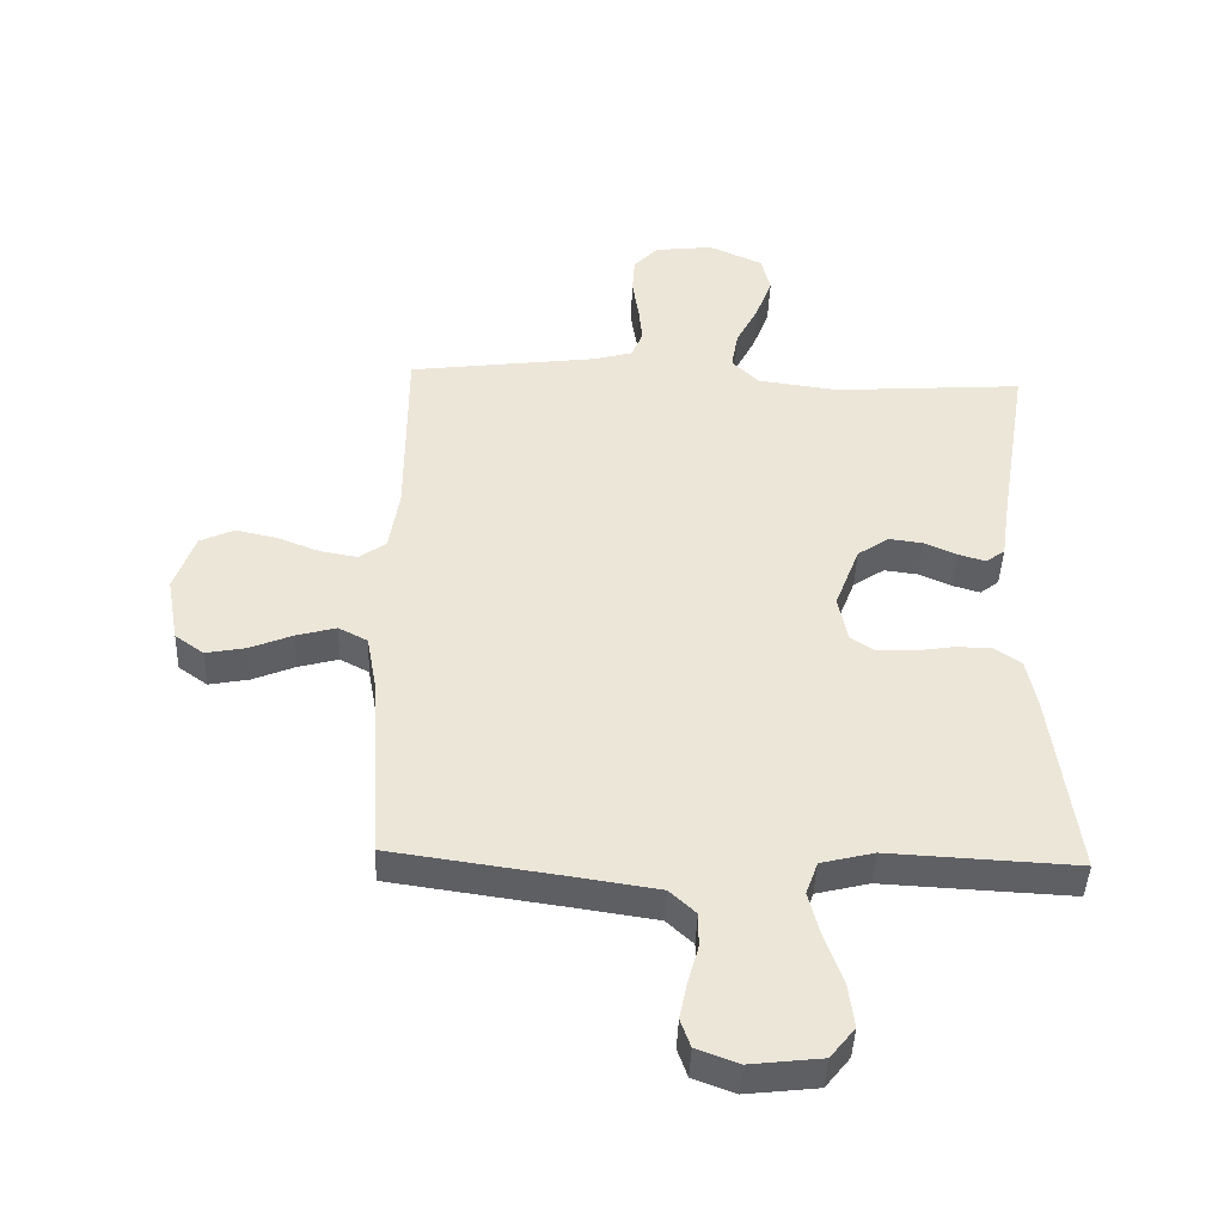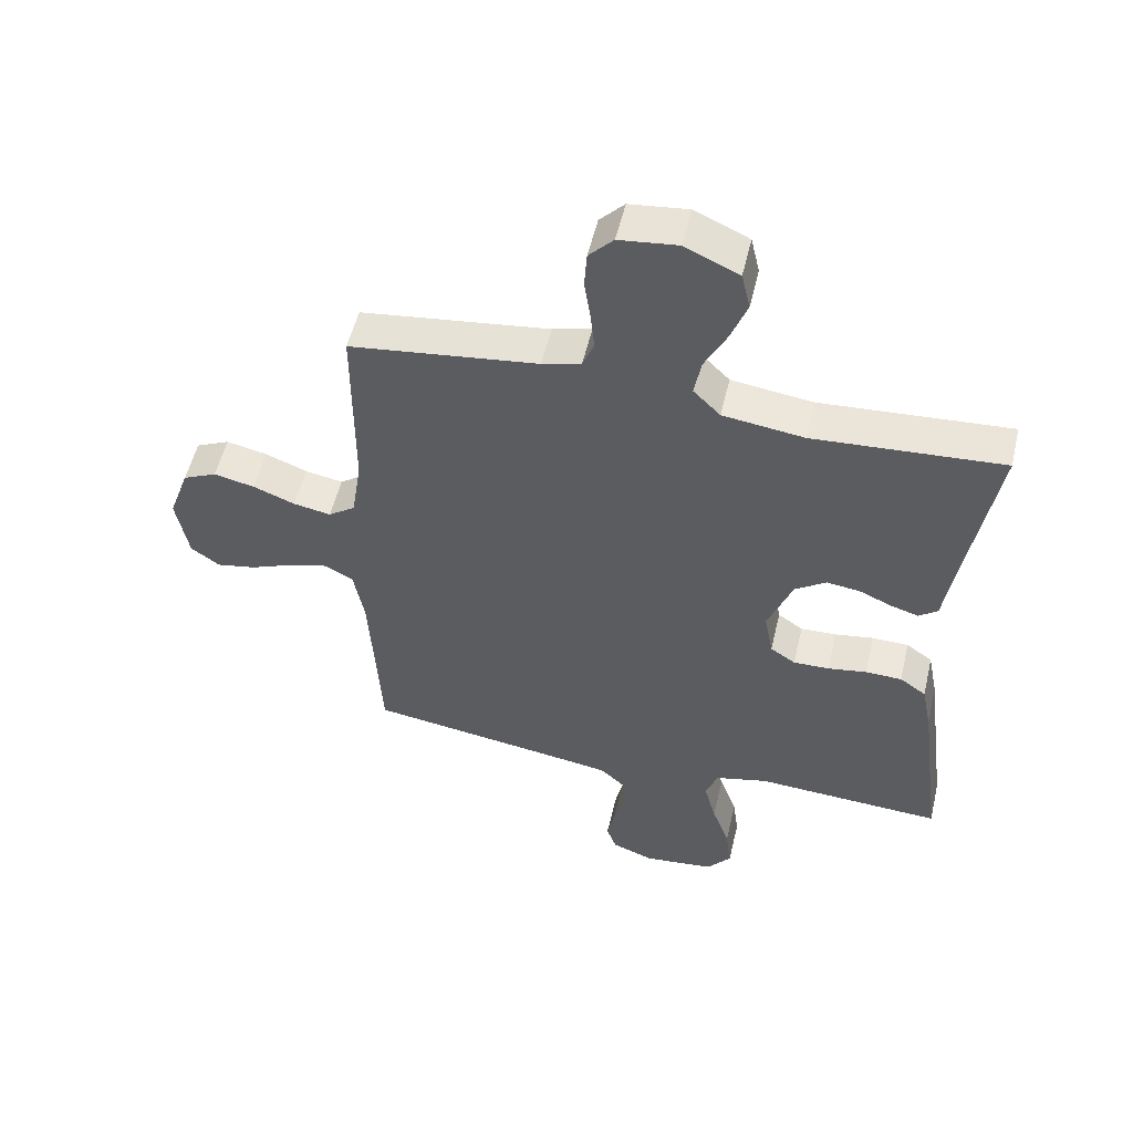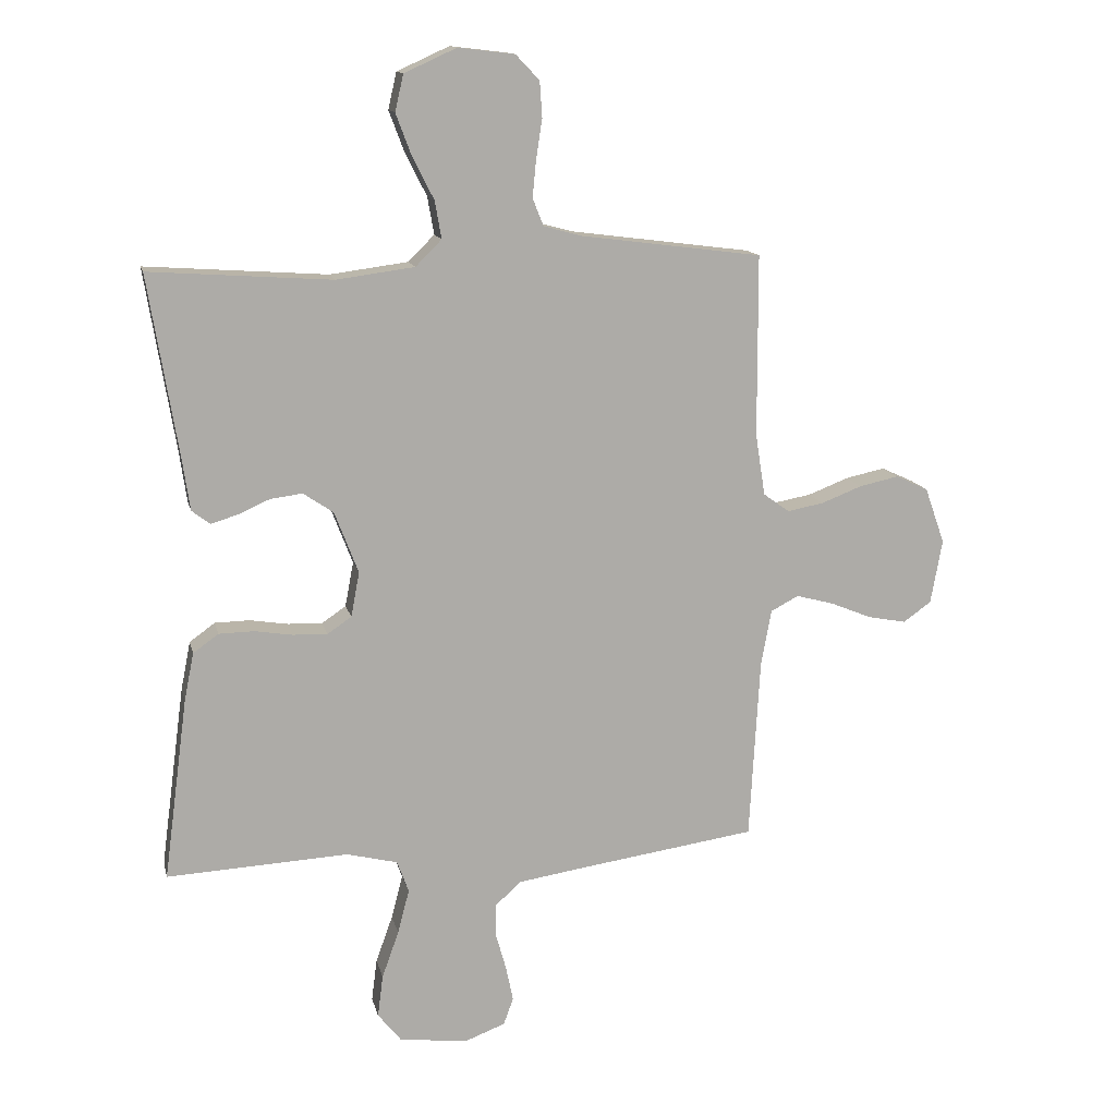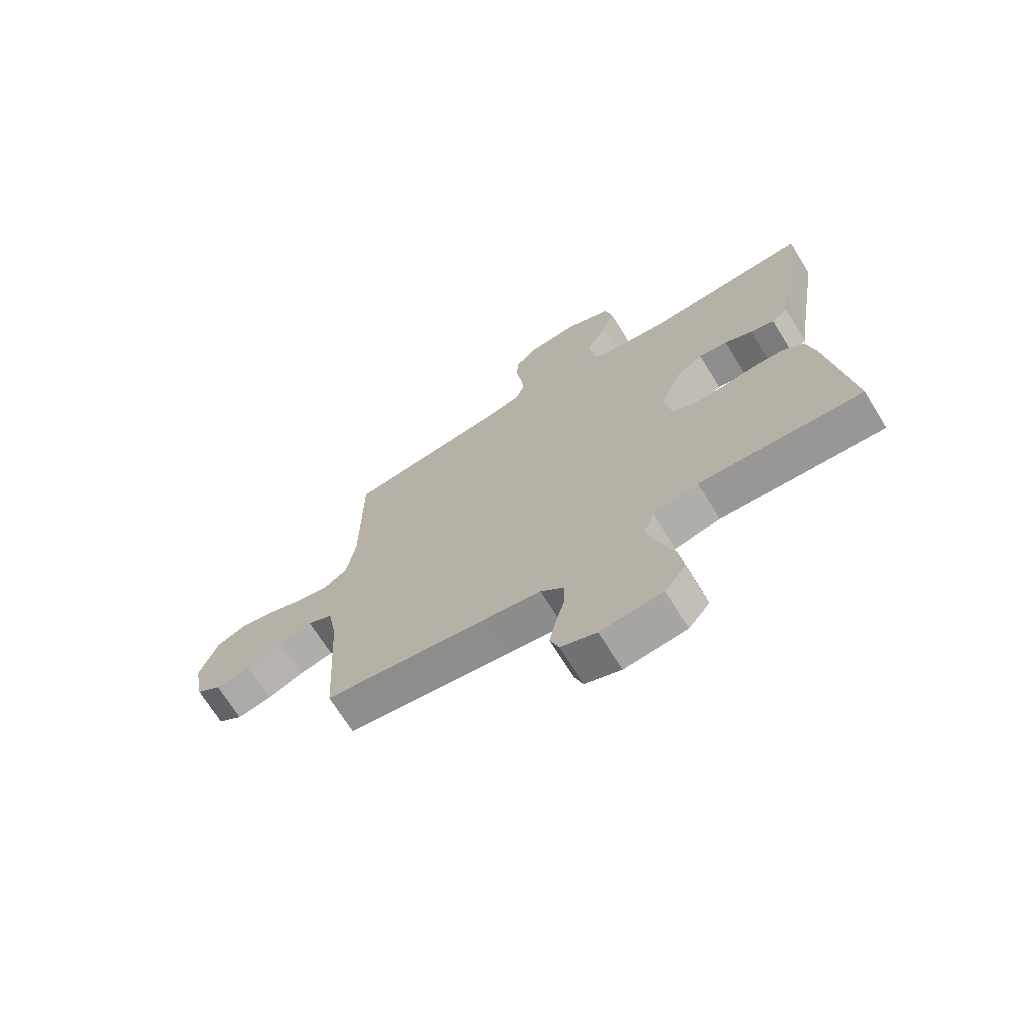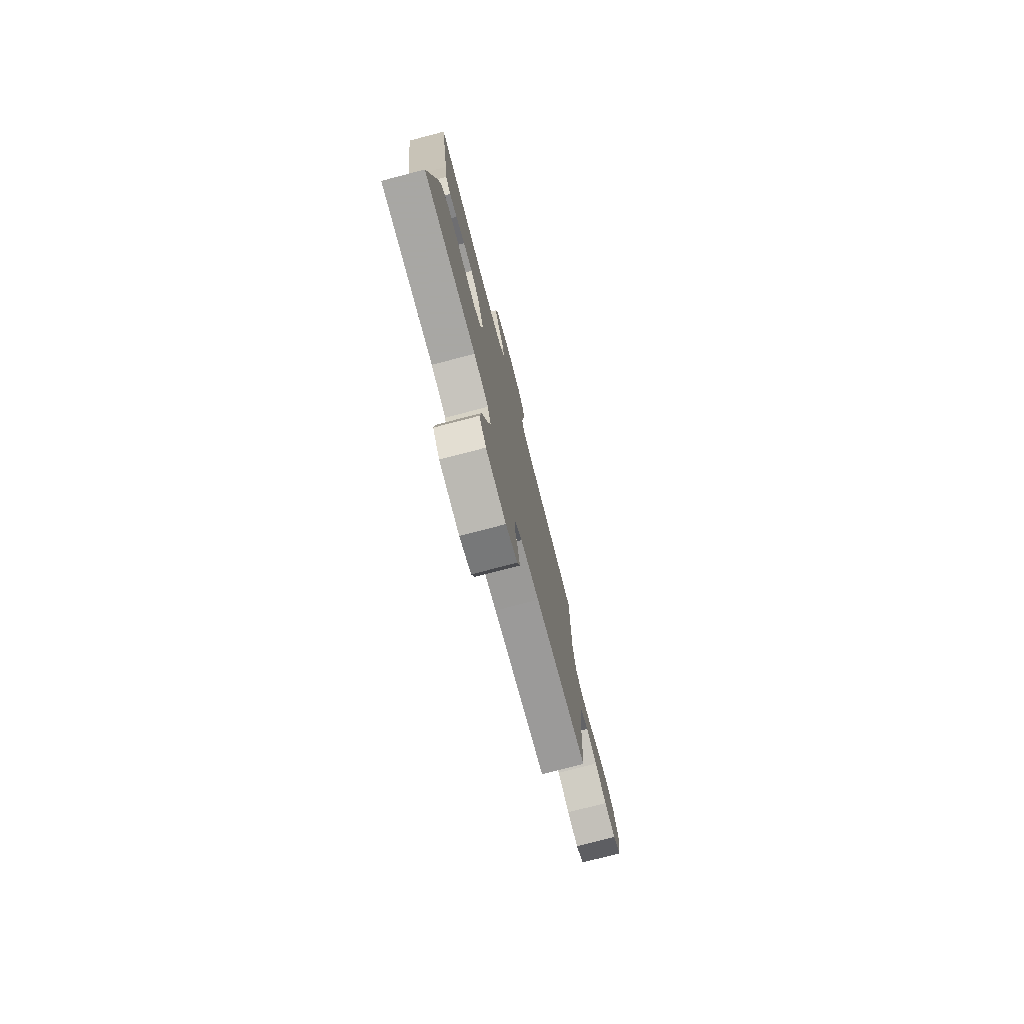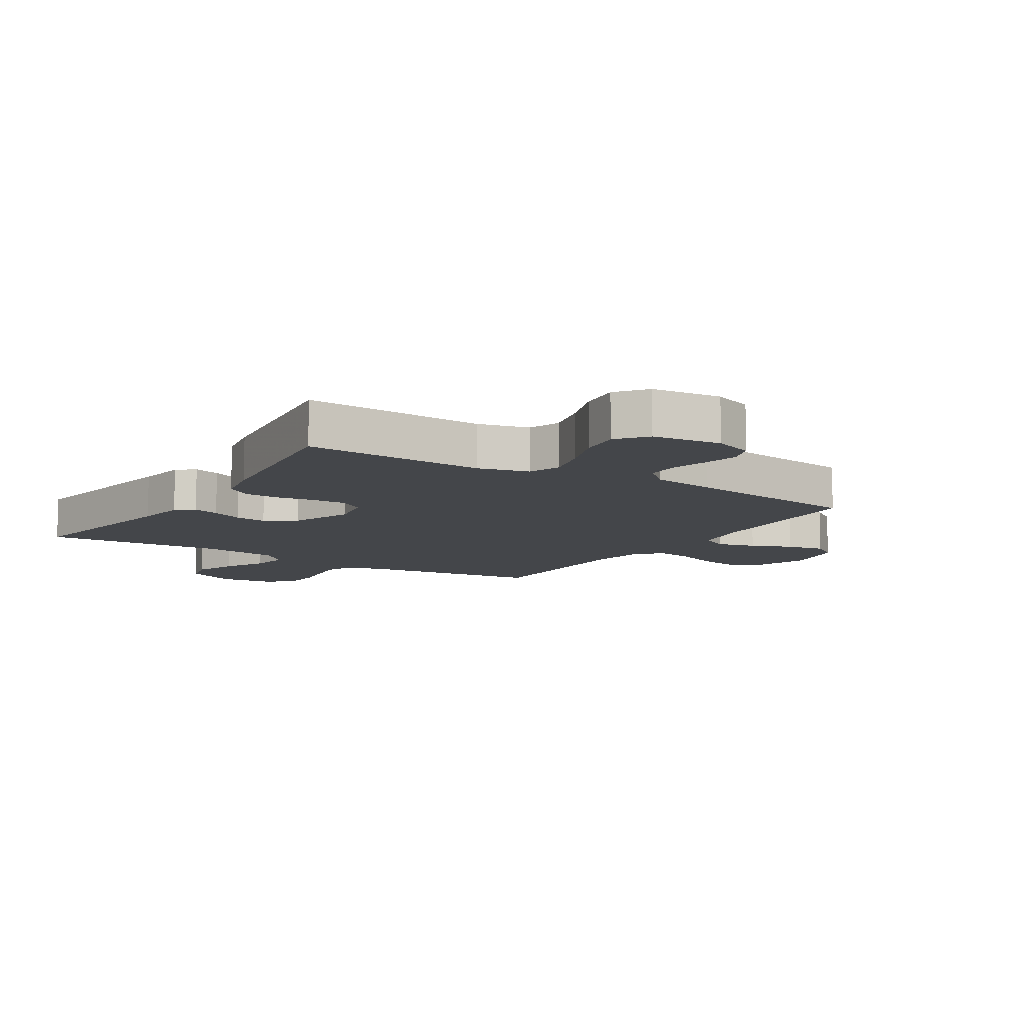
<metadata>
{"format":"obj","ext":"obj","renderer":"f3d","projection":"perspective","resolution":1024,"background":"white","views":[{"elev":-43.3,"azim":-2.1,"up":"+Z"},{"elev":53.8,"azim":13.2,"up":"+Z"},{"elev":13.6,"azim":167.4,"up":"+Z"},{"elev":-70.0,"azim":31.7,"up":"+Z"},{"elev":-77.2,"azim":104.6,"up":"+Z"},{"elev":-9.7,"azim":147.7,"up":"+Y"}]}
</metadata>
<code>
v 0.5 0.07 -0.5
v 0.2 0.07 -0.485
v 0.116 0.07 -0.506
v 0.097 0.07 -0.559
v 0.116 0.07 -0.632
v 0.144 0.07 -0.71
v 0.153 0.07 -0.78
v 0.114 0.07 -0.829
v 0 0.07 -0.842
v -0.066 0.07 -0.817
v -0.082 0.07 -0.772
v -0.07 0.07 -0.714
v -0.053 0.07 -0.653
v -0.053 0.07 -0.598
v -0.095 0.07 -0.559
v -0.2 0.07 -0.543
v -0.5 0.07 -0.5
v -0.517 0.07 -0.2
v -0.534 0.07 -0.106
v -0.58 0.07 -0.082
v -0.643 0.07 -0.099
v -0.711 0.07 -0.127
v -0.774 0.07 -0.139
v -0.82 0.07 -0.106
v -0.839 0.07 0
v -0.806 0.07 0.093
v -0.752 0.07 0.118
v -0.687 0.07 0.104
v -0.62 0.07 0.078
v -0.56 0.07 0.067
v -0.517 0.07 0.098
v -0.501 0.07 0.2
v -0.5 0.07 0.5
v -0.2 0.07 0.539
v -0.138 0.07 0.556
v -0.12 0.07 0.601
v -0.126 0.07 0.662
v -0.136 0.07 0.727
v -0.132 0.07 0.786
v -0.093 0.07 0.827
v 0 0.07 0.838
v 0.086 0.07 0.799
v 0.1 0.07 0.739
v 0.074 0.07 0.67
v 0.039 0.07 0.601
v 0.028 0.07 0.539
v 0.071 0.07 0.496
v 0.2 0.07 0.479
v 0.5 0.07 0.5
v 0.451 0.07 0.2
v 0.439 0.07 0.116
v 0.409 0.07 0.093
v 0.365 0.07 0.106
v 0.313 0.07 0.129
v 0.26 0.07 0.136
v 0.21 0.07 0.102
v 0.171 0.07 0
v 0.185 0.07 -0.074
v 0.225 0.07 -0.101
v 0.282 0.07 -0.099
v 0.344 0.07 -0.089
v 0.402 0.07 -0.09
v 0.444 0.07 -0.12
v 0.46 0.07 -0.2
v 0.5 0 -0.5
v 0.2 0 -0.485
v 0.116 0 -0.506
v 0.097 0 -0.559
v 0.116 0 -0.632
v 0.144 0 -0.71
v 0.153 0 -0.78
v 0.114 0 -0.829
v 0 0 -0.842
v -0.066 0 -0.817
v -0.082 0 -0.772
v -0.07 0 -0.714
v -0.053 0 -0.653
v -0.053 0 -0.598
v -0.095 0 -0.559
v -0.2 0 -0.543
v -0.5 0 -0.5
v -0.517 0 -0.2
v -0.534 0 -0.106
v -0.58 0 -0.082
v -0.643 0 -0.099
v -0.711 0 -0.127
v -0.774 0 -0.139
v -0.82 0 -0.106
v -0.839 0 0
v -0.806 0 0.093
v -0.752 0 0.118
v -0.687 0 0.104
v -0.62 0 0.078
v -0.56 0 0.067
v -0.517 0 0.098
v -0.501 0 0.2
v -0.5 0 0.5
v -0.2 0 0.539
v -0.138 0 0.556
v -0.12 0 0.601
v -0.126 0 0.662
v -0.136 0 0.727
v -0.132 0 0.786
v -0.093 0 0.827
v 0 0 0.838
v 0.086 0 0.799
v 0.1 0 0.739
v 0.074 0 0.67
v 0.039 0 0.601
v 0.028 0 0.539
v 0.071 0 0.496
v 0.2 0 0.479
v 0.5 0 0.5
v 0.451 0 0.2
v 0.439 0 0.116
v 0.409 0 0.093
v 0.365 0 0.106
v 0.313 0 0.129
v 0.26 0 0.136
v 0.21 0 0.102
v 0.171 0 0
v 0.185 0 -0.074
v 0.225 0 -0.101
v 0.282 0 -0.099
v 0.344 0 -0.089
v 0.402 0 -0.09
v 0.444 0 -0.12
v 0.46 0 -0.2
f 63 64 1 2
f 60 61 62 63
f 59 60 63 2
f 58 59 2 3
f 57 58 3 4
f 51 52 53 54
f 50 51 54 55
f 48 49 50 55
f 47 48 55 56
f 42 43 44 45
f 40 41 42 45
f 40 45 46
f 37 38 39 40
f 36 37 40 46
f 35 36 46 47
f 32 33 34
f 31 32 34 35
f 26 27 28 29
f 26 29 30
f 25 26 30
f 24 25 30
f 21 22 23 24
f 20 21 24 30
f 19 20 30 31
f 16 17 18
f 15 16 18 19
f 14 15 19 31
f 10 11 12 13
f 8 9 10 13
f 8 13 14
f 5 6 7 8
f 4 5 8 14
f 57 4 14 31
f 47 56 57
f 31 35 47 57
f 66 65 128 127
f 127 126 125 124
f 66 127 124 123
f 67 66 123 122
f 68 67 122 121
f 118 117 116 115
f 119 118 115 114
f 119 114 113 112
f 120 119 112 111
f 109 108 107 106
f 109 106 105 104
f 110 109 104
f 104 103 102 101
f 110 104 101 100
f 111 110 100 99
f 98 97 96
f 99 98 96 95
f 93 92 91 90
f 94 93 90
f 94 90 89
f 94 89 88
f 88 87 86 85
f 94 88 85 84
f 95 94 84 83
f 82 81 80
f 83 82 80 79
f 95 83 79 78
f 77 76 75 74
f 77 74 73 72
f 78 77 72
f 72 71 70 69
f 78 72 69 68
f 95 78 68 121
f 121 120 111
f 121 111 99 95
f 1 65 66 2
f 2 66 67 3
f 3 67 68 4
f 4 68 69 5
f 5 69 70 6
f 6 70 71 7
f 7 71 72 8
f 8 72 73 9
f 9 73 74 10
f 10 74 75 11
f 11 75 76 12
f 12 76 77 13
f 13 77 78 14
f 14 78 79 15
f 15 79 80 16
f 16 80 81 17
f 17 81 82 18
f 18 82 83 19
f 19 83 84 20
f 20 84 85 21
f 21 85 86 22
f 22 86 87 23
f 23 87 88 24
f 24 88 89 25
f 25 89 90 26
f 26 90 91 27
f 27 91 92 28
f 28 92 93 29
f 29 93 94 30
f 30 94 95 31
f 31 95 96 32
f 32 96 97 33
f 33 97 98 34
f 34 98 99 35
f 35 99 100 36
f 36 100 101 37
f 37 101 102 38
f 38 102 103 39
f 39 103 104 40
f 40 104 105 41
f 41 105 106 42
f 42 106 107 43
f 43 107 108 44
f 44 108 109 45
f 45 109 110 46
f 46 110 111 47
f 47 111 112 48
f 48 112 113 49
f 49 113 114 50
f 50 114 115 51
f 51 115 116 52
f 52 116 117 53
f 53 117 118 54
f 54 118 119 55
f 55 119 120 56
f 56 120 121 57
f 57 121 122 58
f 58 122 123 59
f 59 123 124 60
f 60 124 125 61
f 61 125 126 62
f 62 126 127 63
f 63 127 128 64
f 64 128 65 1

</code>
